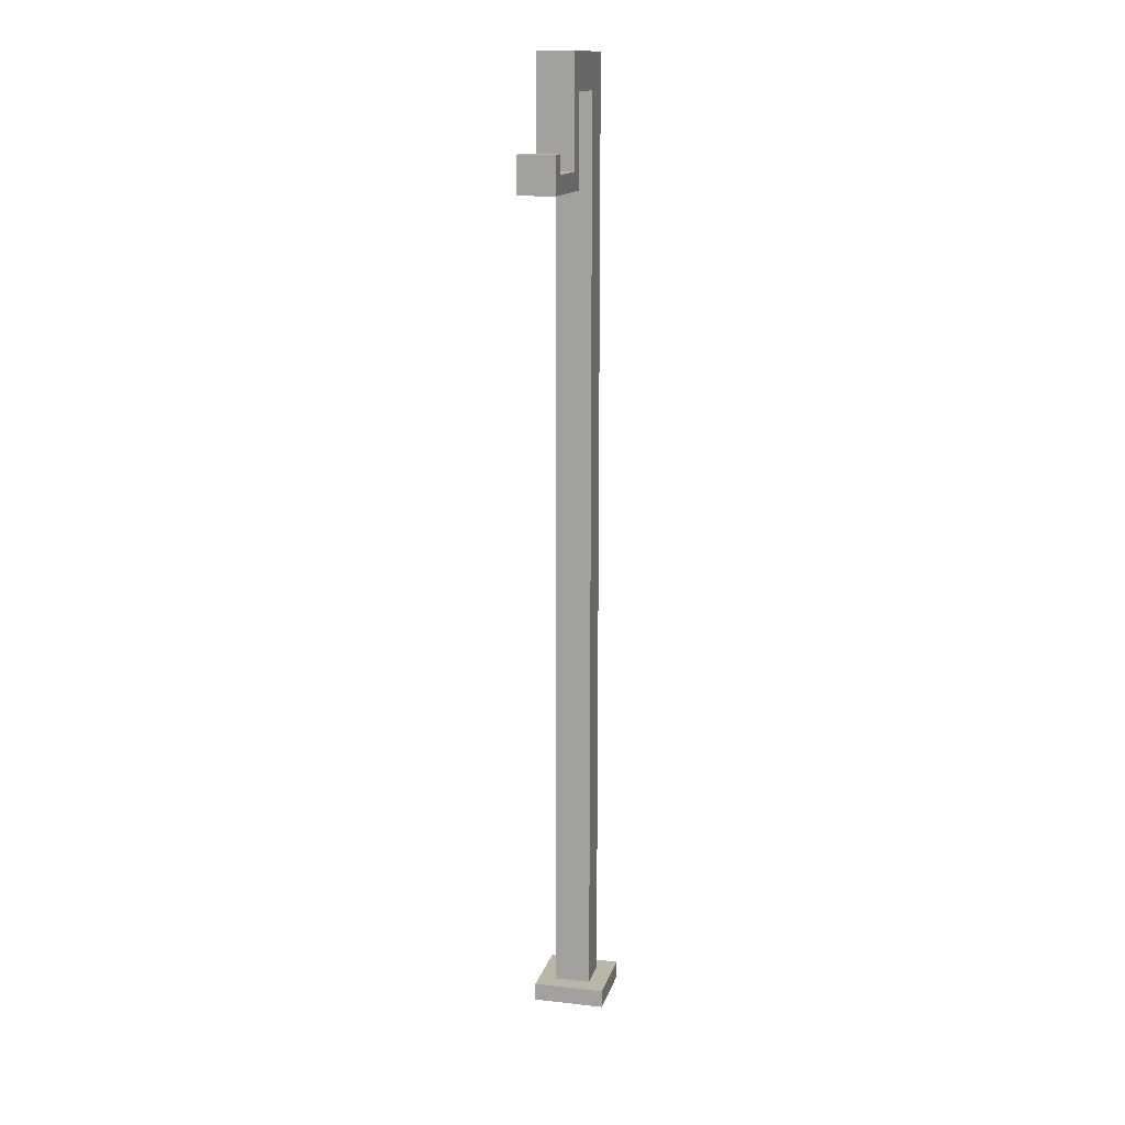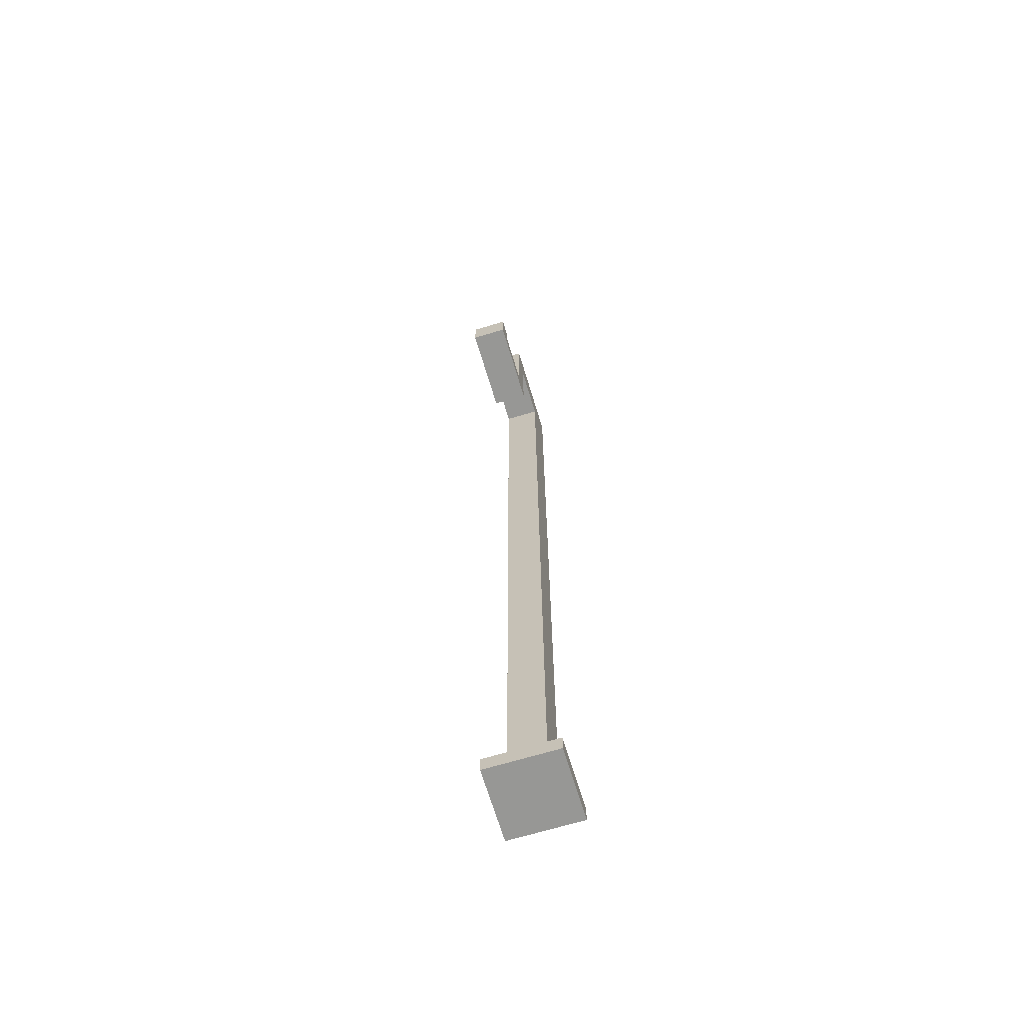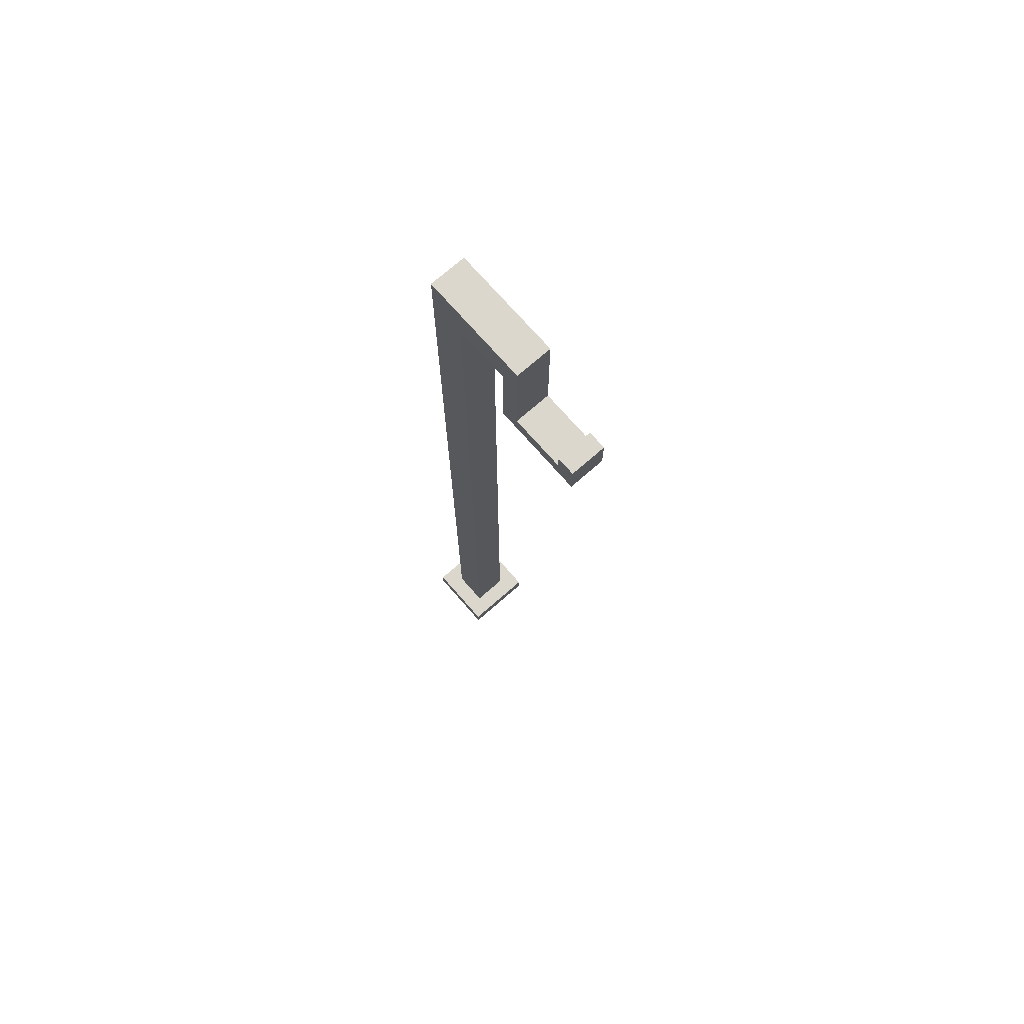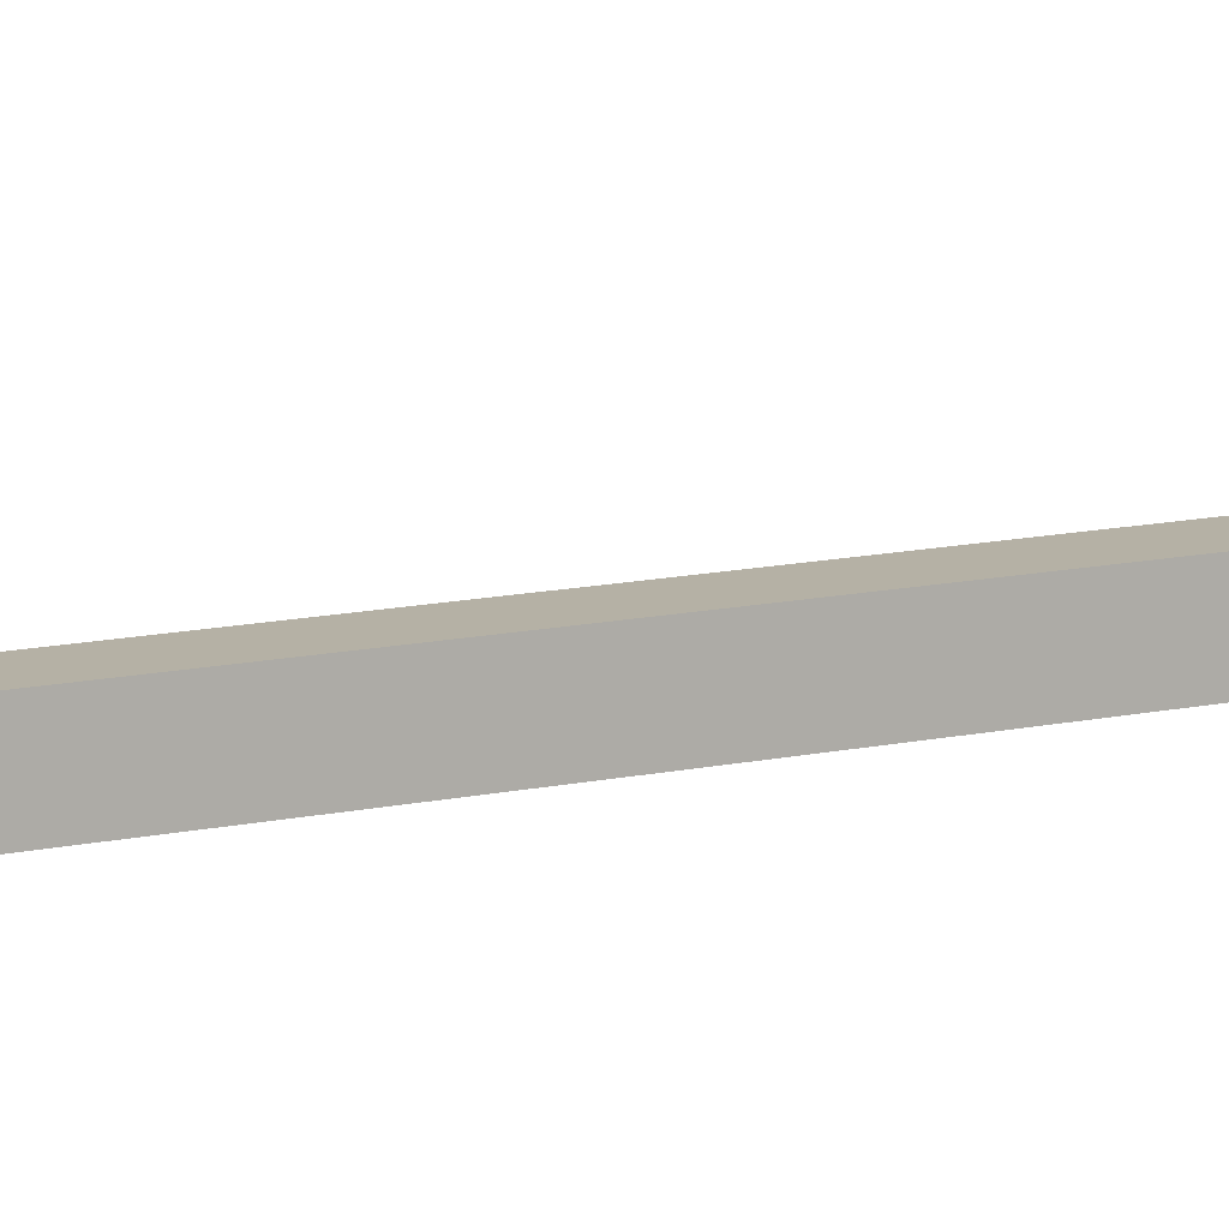
<metadata>
{"format":"obj","ext":"obj","renderer":"f3d","projection":"perspective","resolution":1024,"background":"white","views":[{"elev":14.1,"azim":103.7,"up":"+Y"},{"elev":-68.1,"azim":106.8,"up":"+Y"},{"elev":73.1,"azim":48.8,"up":"+Y"},{"elev":11.9,"azim":-118.7,"up":"+Z"}]}
</metadata>
<code>
o Post
v -0.3 0 0.2
v -0.3 0 -0.2
v -0.3 0.1 0.2
v -0.3 0.1 -0.2
v -0.2 0.1 0.1
v -0.2 0.1 -0.1
v -0.2 5.4 0.1
v -0.2 5.4 -0.1
v 0.3 4.7 0.1
v 0.3 4.7 -0.1
v 0.3 5.2 0.1
v 0.3 5.2 -0.1
v 0.7 4.8 0.1
v 0.7 4.8 -0.1
v 0.7 4.9 0.1
v 0.7 4.9 -0.1
v 0 0.1 0.1
v 0 0.1 -0.1
v 0 5.2 0.1
v 0 5.2 -0.1
v 0.1 0 0.2
v 0.1 0 -0.2
v 0.1 0.1 0.2
v 0.1 0.1 -0.2
v 0.4 4.8 0.1
v 0.4 4.8 -0.1
v 0.4 5.4 0.1
v 0.4 5.4 -0.1
v 0.8 4.7 0.1
v 0.8 4.7 -0.1
v 0.8 4.9 0.1
v 0.8 4.9 -0.1
v -0.3 0 0.2
v -0.3 0.1 0.2
v 0.1 0 0.2
v 0.1 0.1 0.2
v -0.2 0.1 0.1
v -0.2 5.4 0.1
v 0 0.1 0.1
v 0 5.2 0.1
v 0.3 4.7 0.1
v 0.3 5.2 0.1
v 0.4 4.8 0.1
v 0.4 5.4 0.1
v 0.7 4.8 0.1
v 0.7 4.9 0.1
v 0.8 4.7 0.1
v 0.8 4.9 0.1
v -0.2 0.1 -0.1
v -0.2 5.4 -0.1
v 0 0.1 -0.1
v 0 5.2 -0.1
v 0.3 4.7 -0.1
v 0.3 5.2 -0.1
v 0.4 4.8 -0.1
v 0.4 5.4 -0.1
v 0.7 4.8 -0.1
v 0.7 4.9 -0.1
v 0.8 4.7 -0.1
v 0.8 4.9 -0.1
v -0.3 0 -0.2
v -0.3 0.1 -0.2
v 0.1 0 -0.2
v 0.1 0.1 -0.2
v -0.3 0 0.2
v 0.1 0 0.2
v -0.3 0 -0.2
v 0.1 0 -0.2
v 0.3 4.7 0.1
v 0.8 4.7 0.1
v 0.3 4.7 -0.1
v 0.8 4.7 -0.1
v 0 5.2 0.1
v 0.3 5.2 0.1
v 0 5.2 -0.1
v 0.3 5.2 -0.1
v -0.3 0.1 0.2
v 0.1 0.1 0.2
v -0.2 0.1 0.1
v 0 0.1 0.1
v -0.2 0.1 -0.1
v 0 0.1 -0.1
v -0.3 0.1 -0.2
v 0.1 0.1 -0.2
v 0.4 4.8 0.1
v 0.7 4.8 0.1
v 0.4 4.8 -0.1
v 0.7 4.8 -0.1
v 0.7 4.9 0.1
v 0.8 4.9 0.1
v 0.7 4.9 -0.1
v 0.8 4.9 -0.1
v -0.2 5.4 0.1
v 0.4 5.4 0.1
v -0.2 5.4 -0.1
v 0.4 5.4 -0.1
f 3 2 1
f 4 2 3
f 7 6 5
f 8 6 7
f 11 10 9
f 12 10 11
f 15 14 13
f 16 14 15
f 17 18 19
f 19 18 20
f 21 22 23
f 23 22 24
f 25 26 27
f 27 26 28
f 29 30 31
f 31 30 32
f 35 34 33
f 36 34 35
f 39 38 37
f 40 38 39
f 42 38 40
f 43 42 41
f 44 38 42
f 44 42 43
f 45 43 41
f 47 45 41
f 47 46 45
f 48 46 47
f 49 50 51
f 51 50 52
f 52 50 54
f 53 54 55
f 54 50 56
f 55 54 56
f 53 55 57
f 53 57 59
f 57 58 59
f 59 58 60
f 61 62 63
f 63 62 64
f 67 66 65
f 68 66 67
f 71 70 69
f 72 70 71
f 75 74 73
f 76 74 75
f 77 78 79
f 79 78 80
f 77 79 81
f 80 78 82
f 77 81 83
f 81 82 83
f 82 78 84
f 83 82 84
f 85 86 87
f 87 86 88
f 89 90 91
f 91 90 92
f 93 94 95
f 95 94 96

</code>
